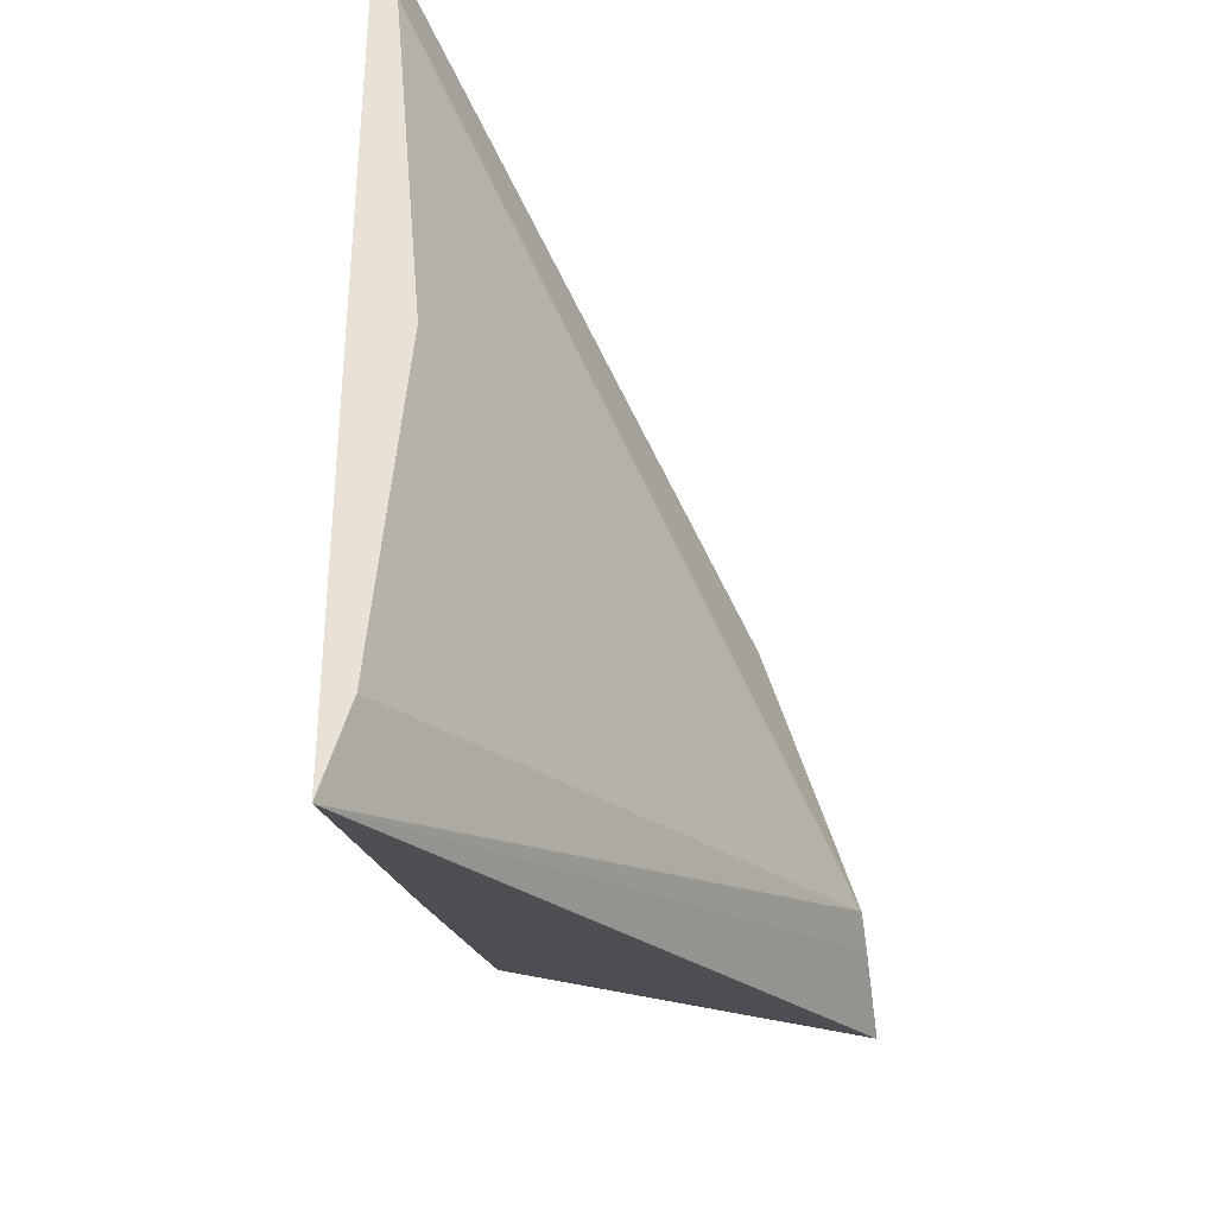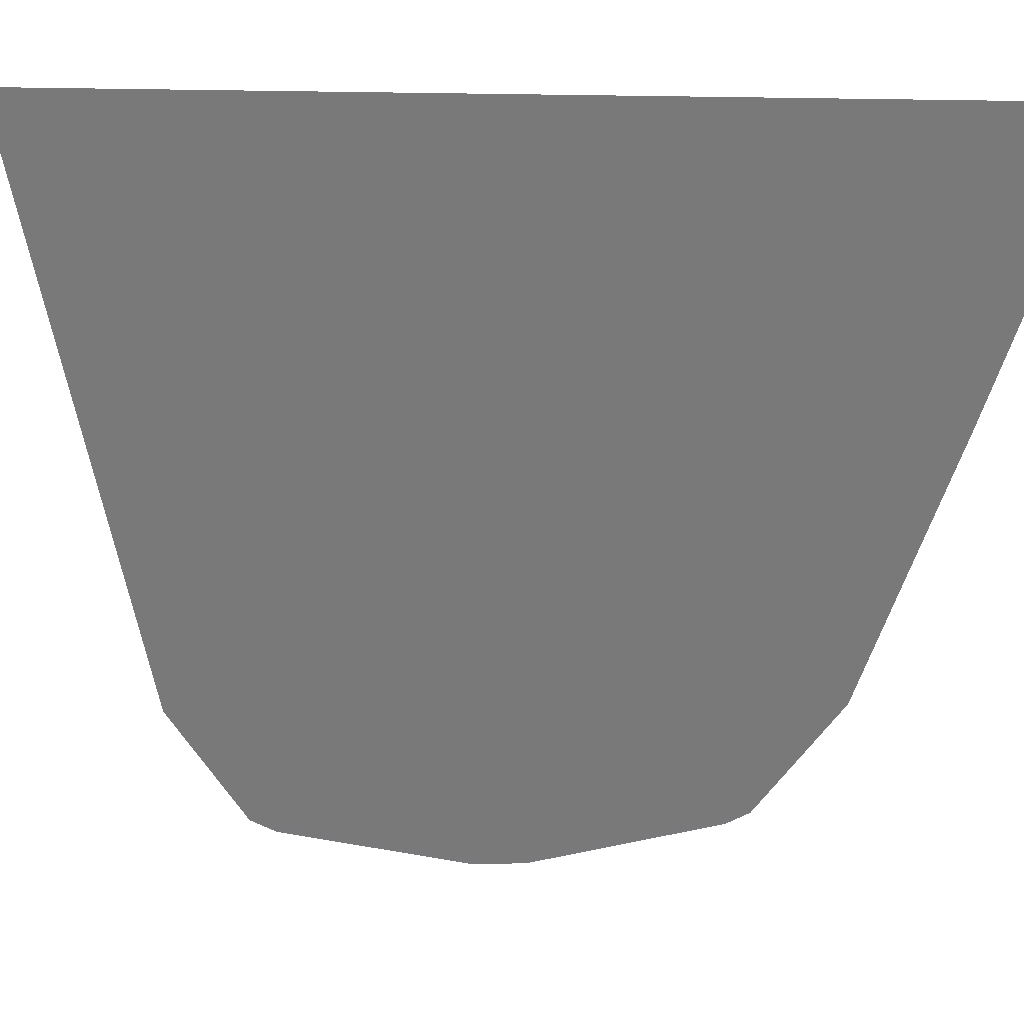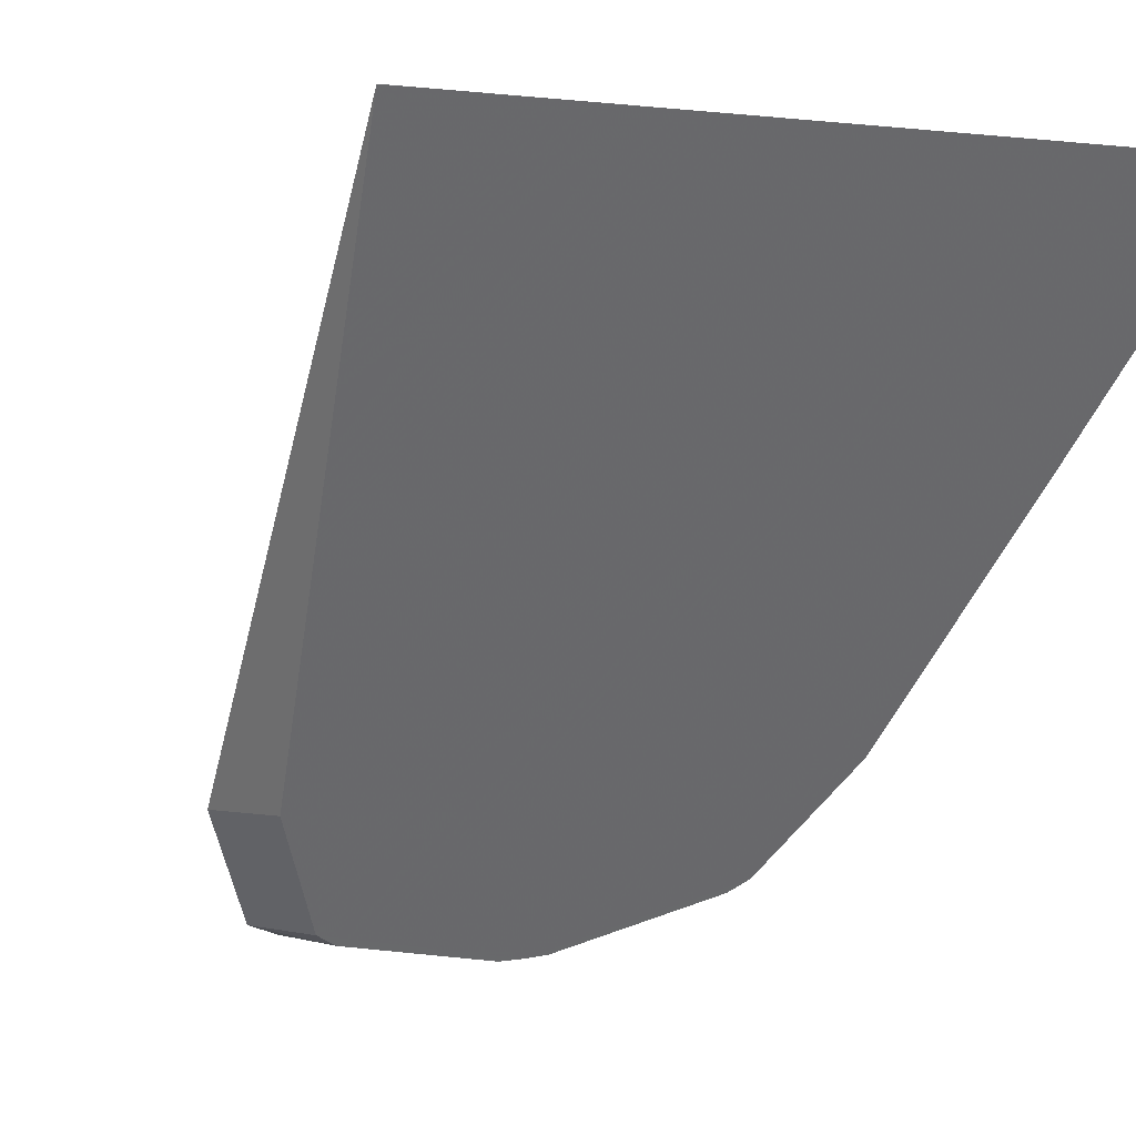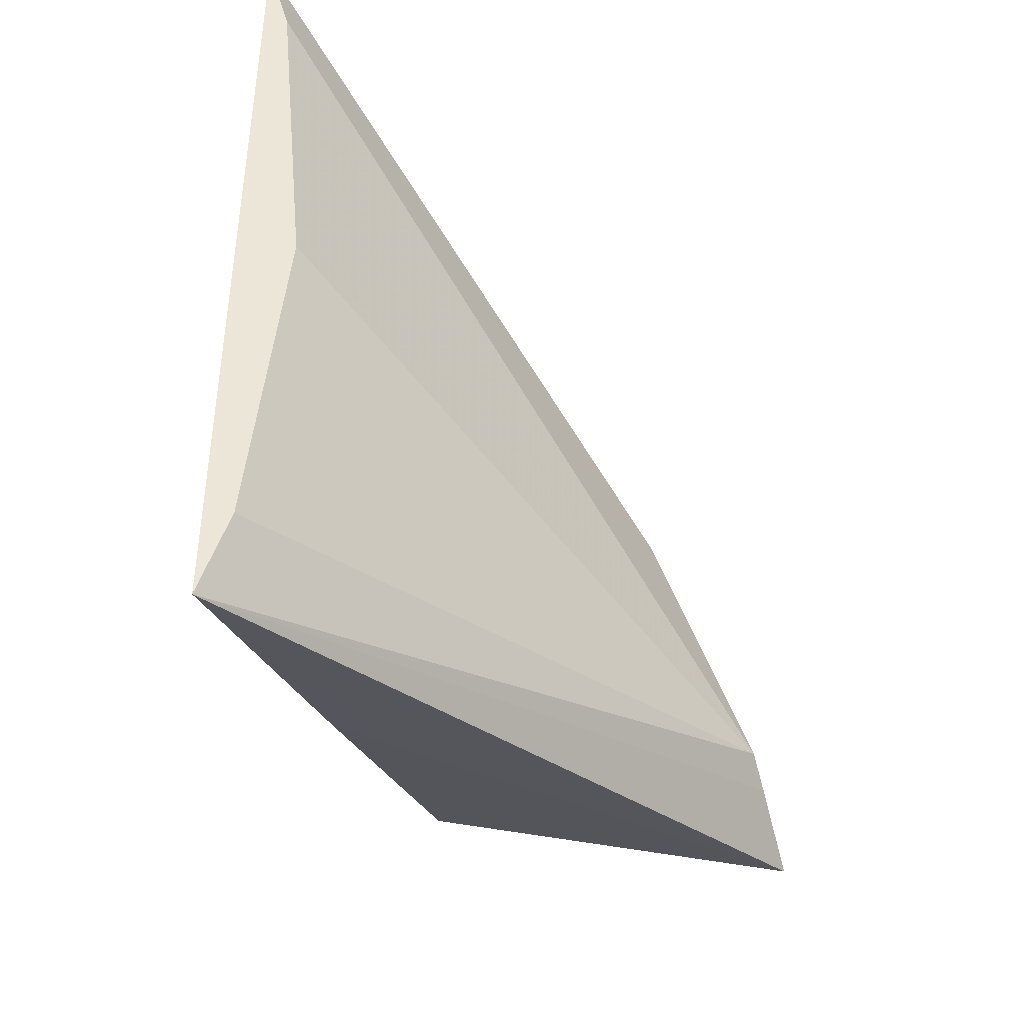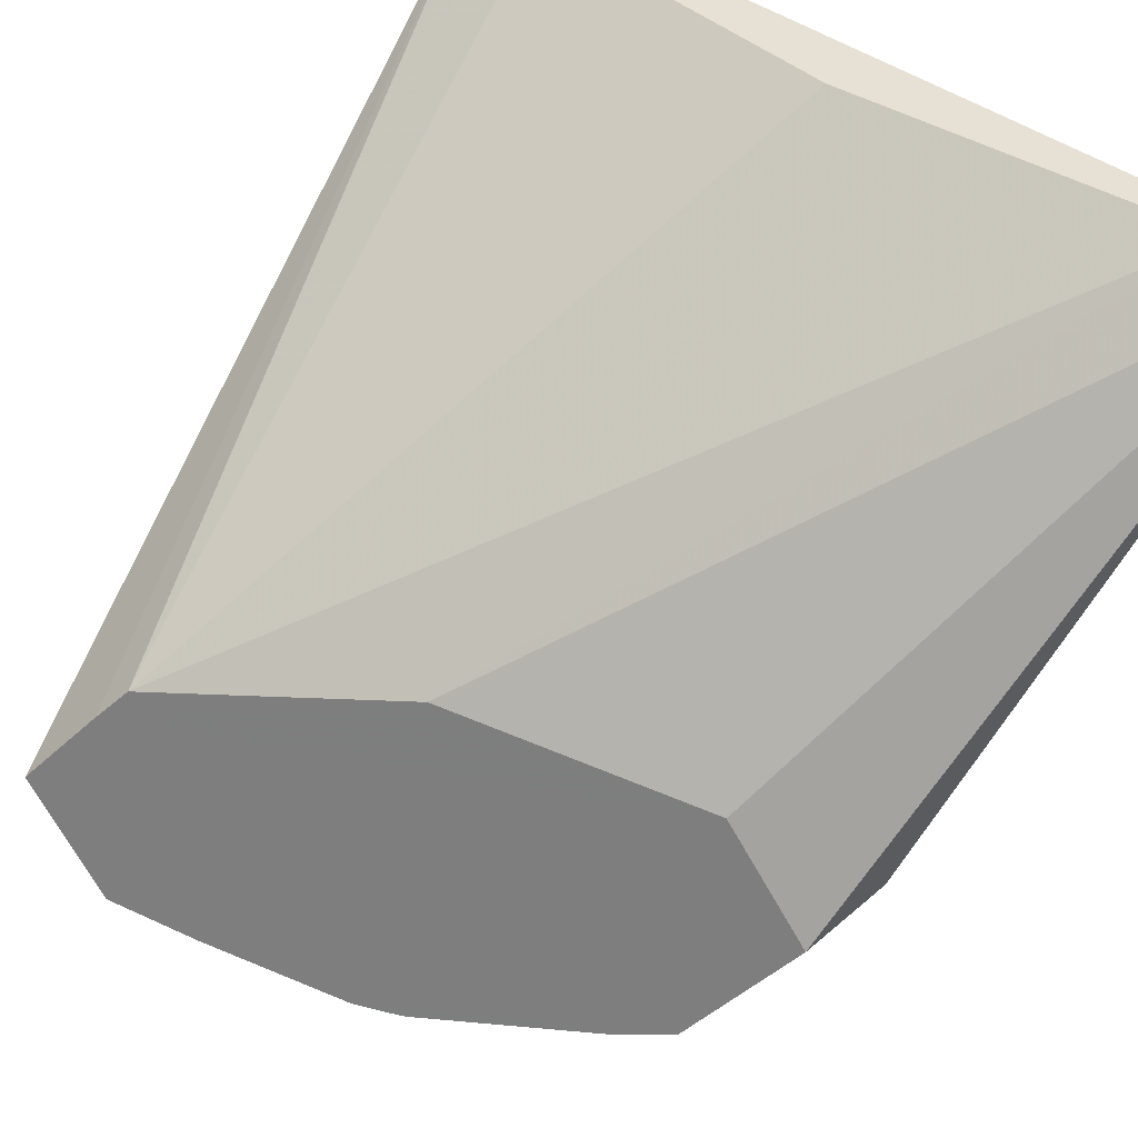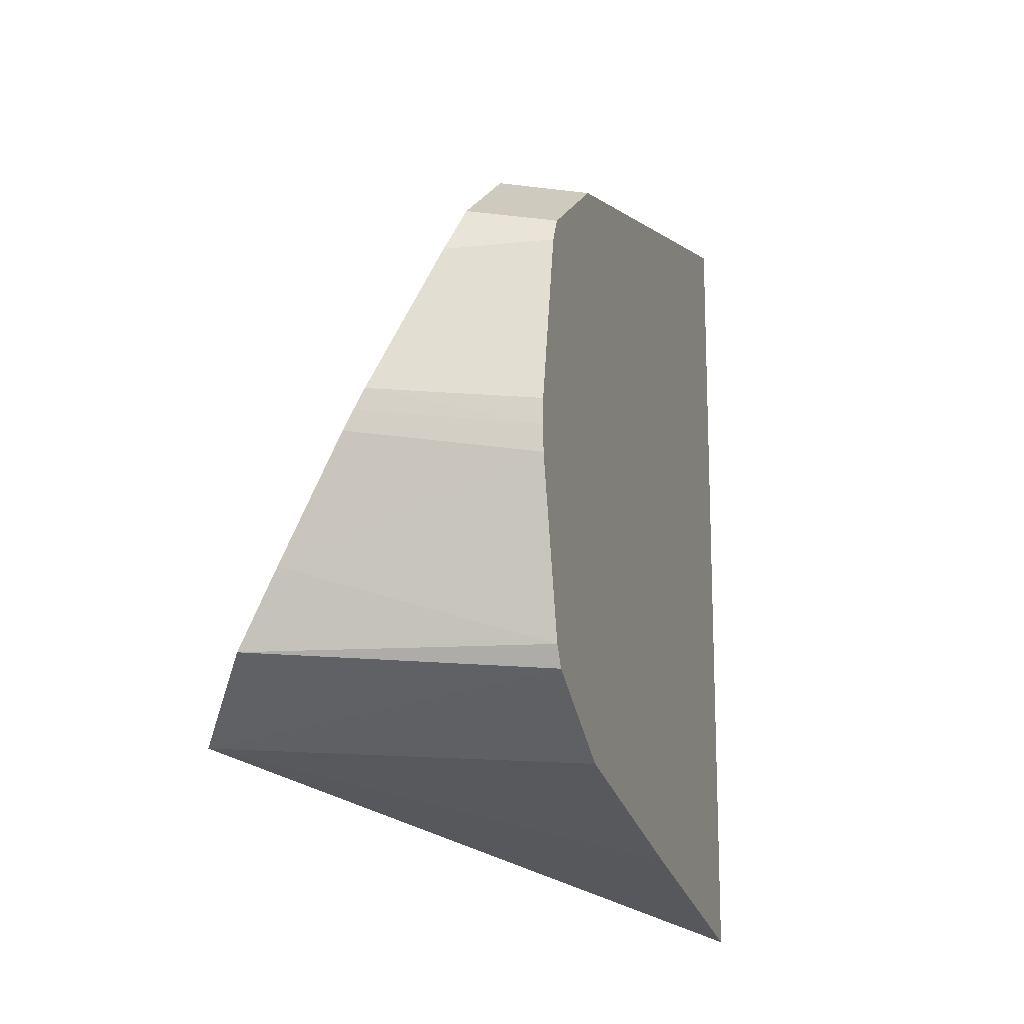
<metadata>
{"format":"obj","ext":"obj","renderer":"f3d","projection":"perspective","resolution":1024,"background":"white","views":[{"elev":-32.9,"azim":159.6,"up":"+Z"},{"elev":1.5,"azim":83.5,"up":"+Y"},{"elev":2.8,"azim":50.1,"up":"+Y"},{"elev":-41.5,"azim":168.0,"up":"+Z"},{"elev":39.0,"azim":-46.0,"up":"+Y"},{"elev":-13.8,"azim":-13.9,"up":"+Z"}]}
</metadata>
<code>
v -1.728 1.907 0.1688
v -1.748 1.895 0.1331
v -1.664 1.901 0.1504
v -1.808 1.87 0.0162
v -1.823 1.869 -0.01578
v -1.816 1.87 0
v -1.679 1.875 0
v -1.678 1.875 -0.01995
v -1.657 1.91 -0.1688
v -1.662 1.902 -0.1525
v -1.888 1.9 -0.1688
v -1.864 1.887 -0.1105
v -1.898 1.974 -0.225
v -1.867 2.027 -0.1863
v -1.693 2.059 0.1688
v -1.765 2.089 0
v -1.853 2.051 -0.1688
v -1.407 2.359 0.2604
v -1.39 2.359 0.3225
v -1.684 1.984 0.225
v -1.612 1.987 0.225
v -1.658 1.91 0.1688
v -1.678 1.875 0.01979
v -1.61 1.987 -0.225
v -1.387 2.359 -0.3319
v -1.503 2.167 -0.2781
v -1.407 2.359 -0.2604
v -1.431 2.359 0
f 2 3 1
f 2 4 3
f 2 1 4
f 4 1 5
f 6 4 5
f 6 7 4
f 6 5 7
f 8 7 5
f 8 9 7
f 10 9 8
f 10 11 9
f 12 11 10
f 12 13 11
f 12 5 13
f 12 8 5
f 12 10 8
f 5 14 13
f 5 1 14
f 15 14 1
f 16 14 15
f 16 17 14
f 16 18 17
f 16 19 18
f 16 15 19
f 20 19 15
f 20 21 19
f 20 22 21
f 20 1 22
f 20 15 1
f 3 22 1
f 23 22 3
f 23 7 22
f 23 4 7
f 23 3 4
f 22 7 21
f 21 7 19
f 24 19 7
f 24 25 19
f 26 25 24
f 26 13 25
f 26 24 13
f 9 13 24
f 11 13 9
f 9 24 7
f 14 25 13
f 14 17 25
f 27 25 17
f 27 28 25
f 27 17 28
f 18 28 17
f 18 19 28
f 28 19 25

</code>
